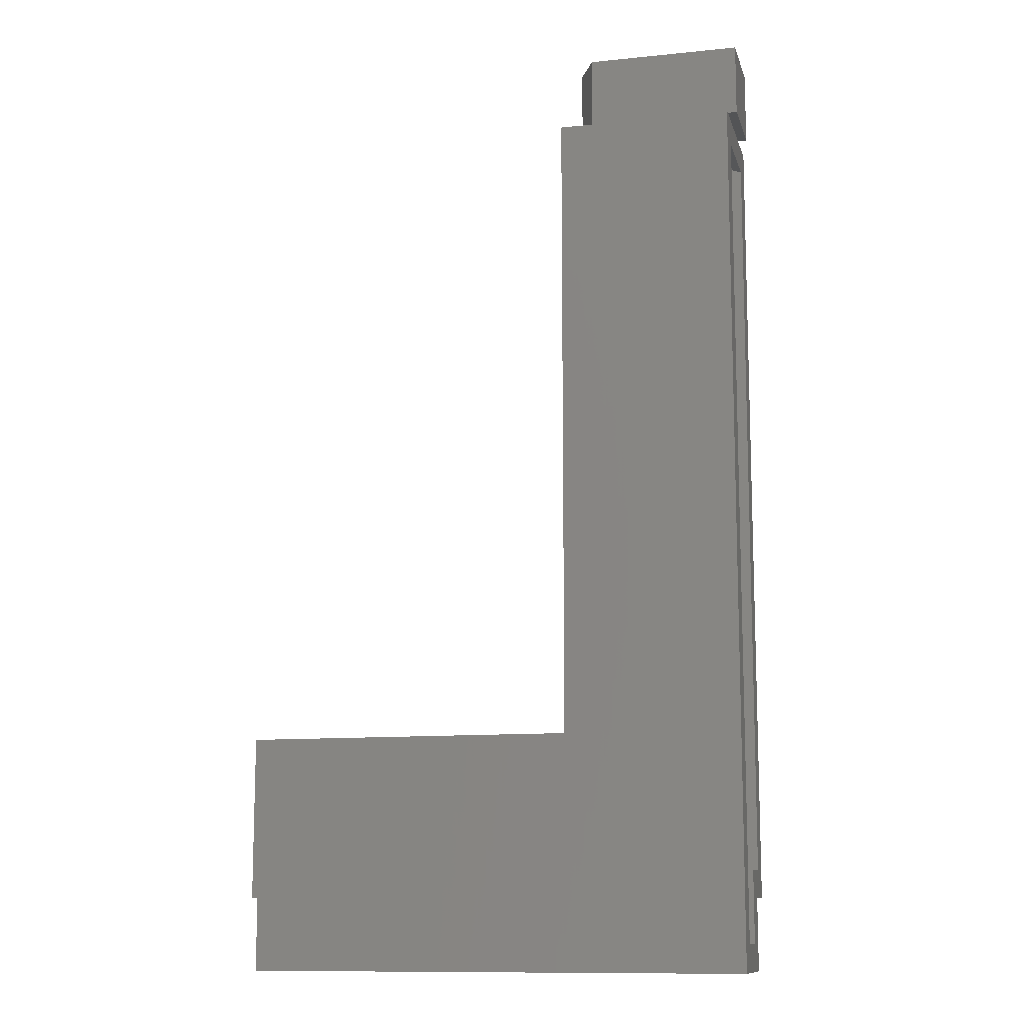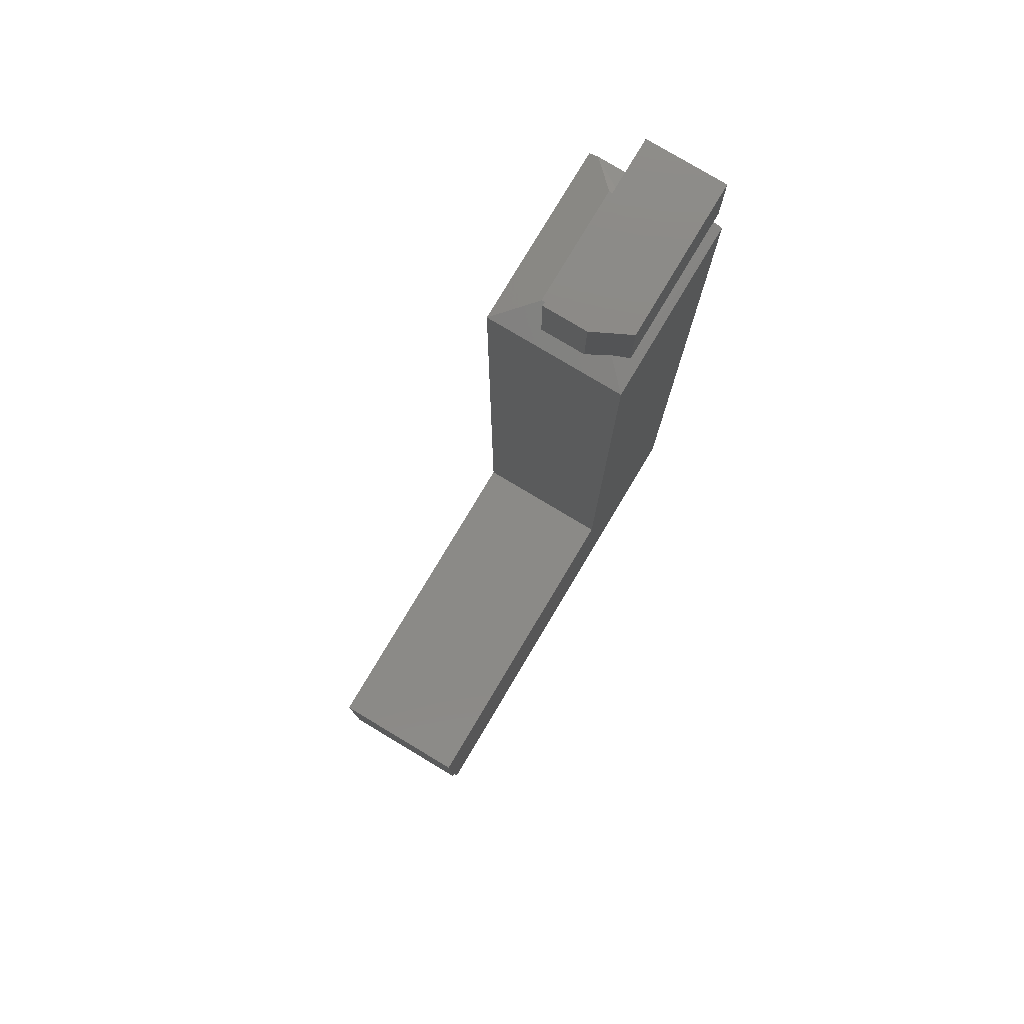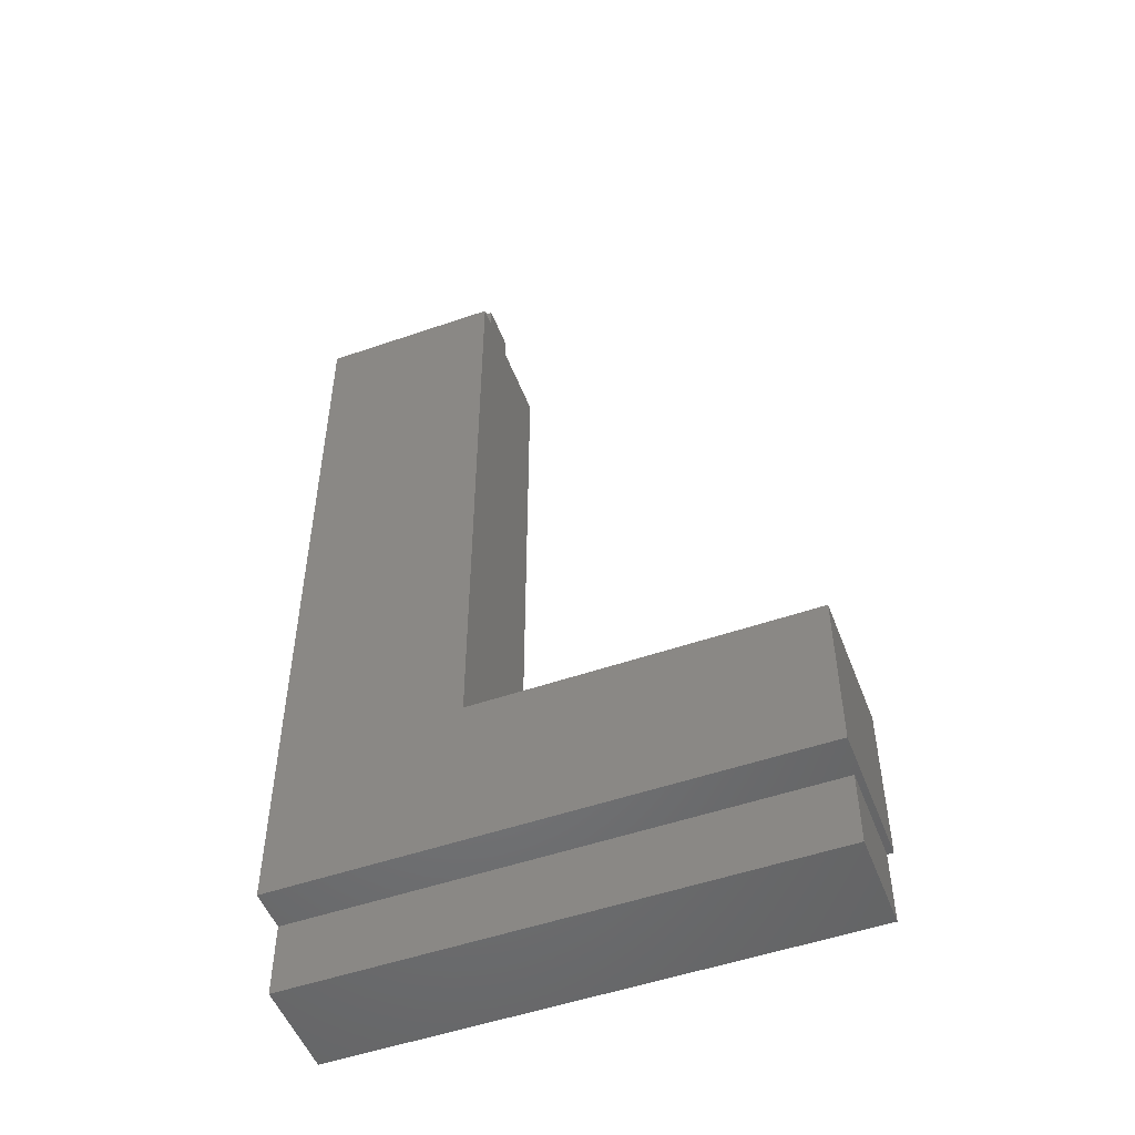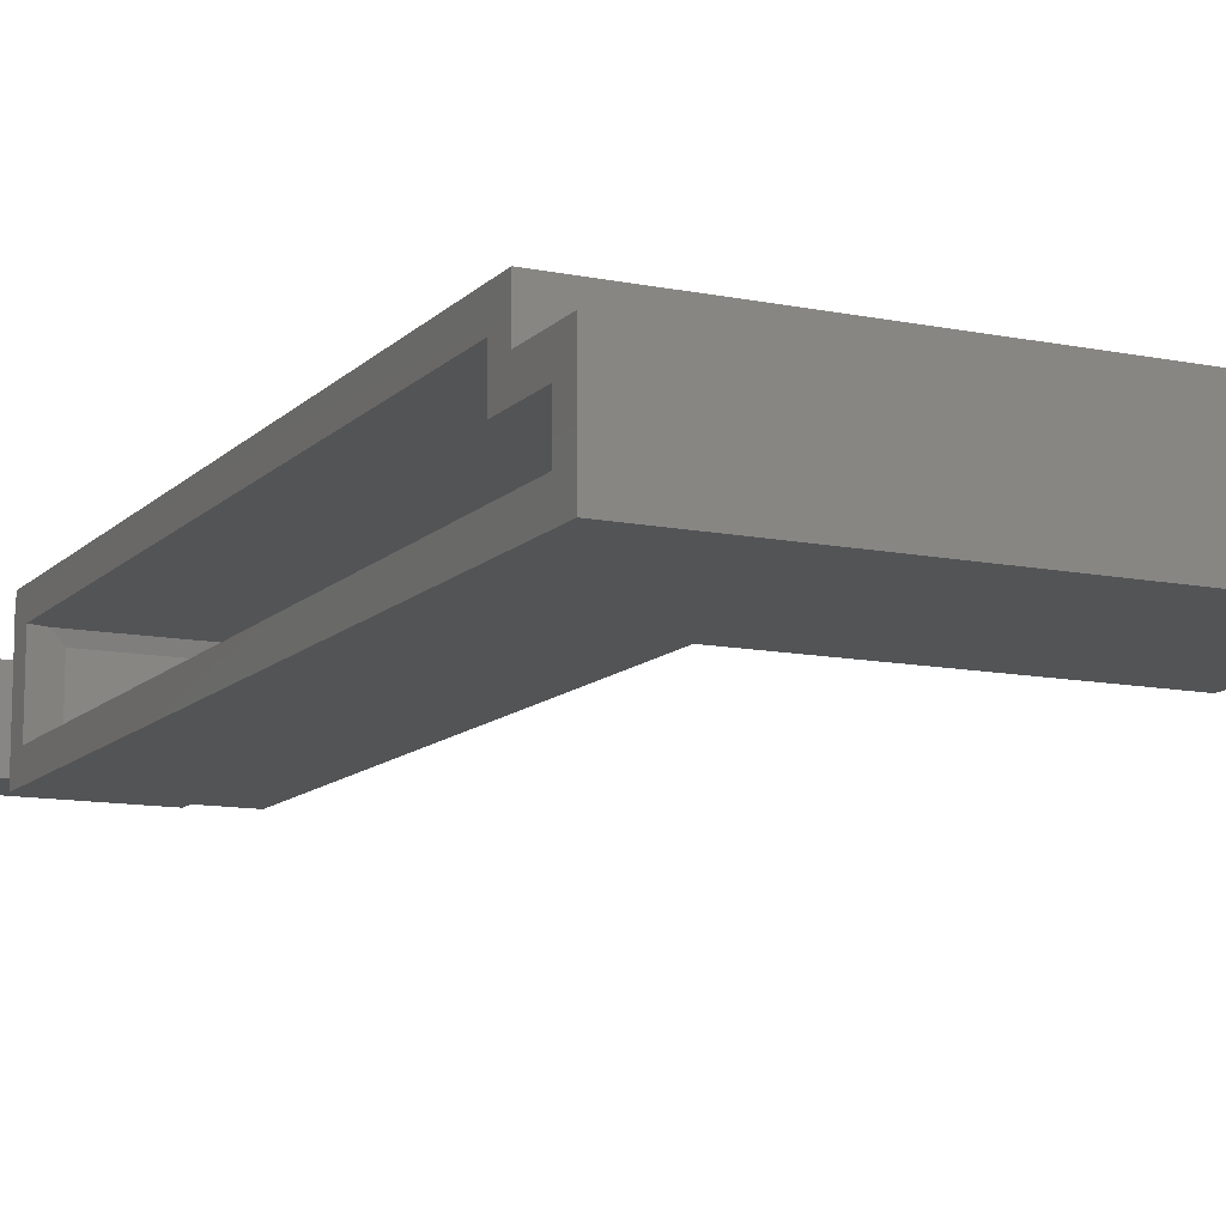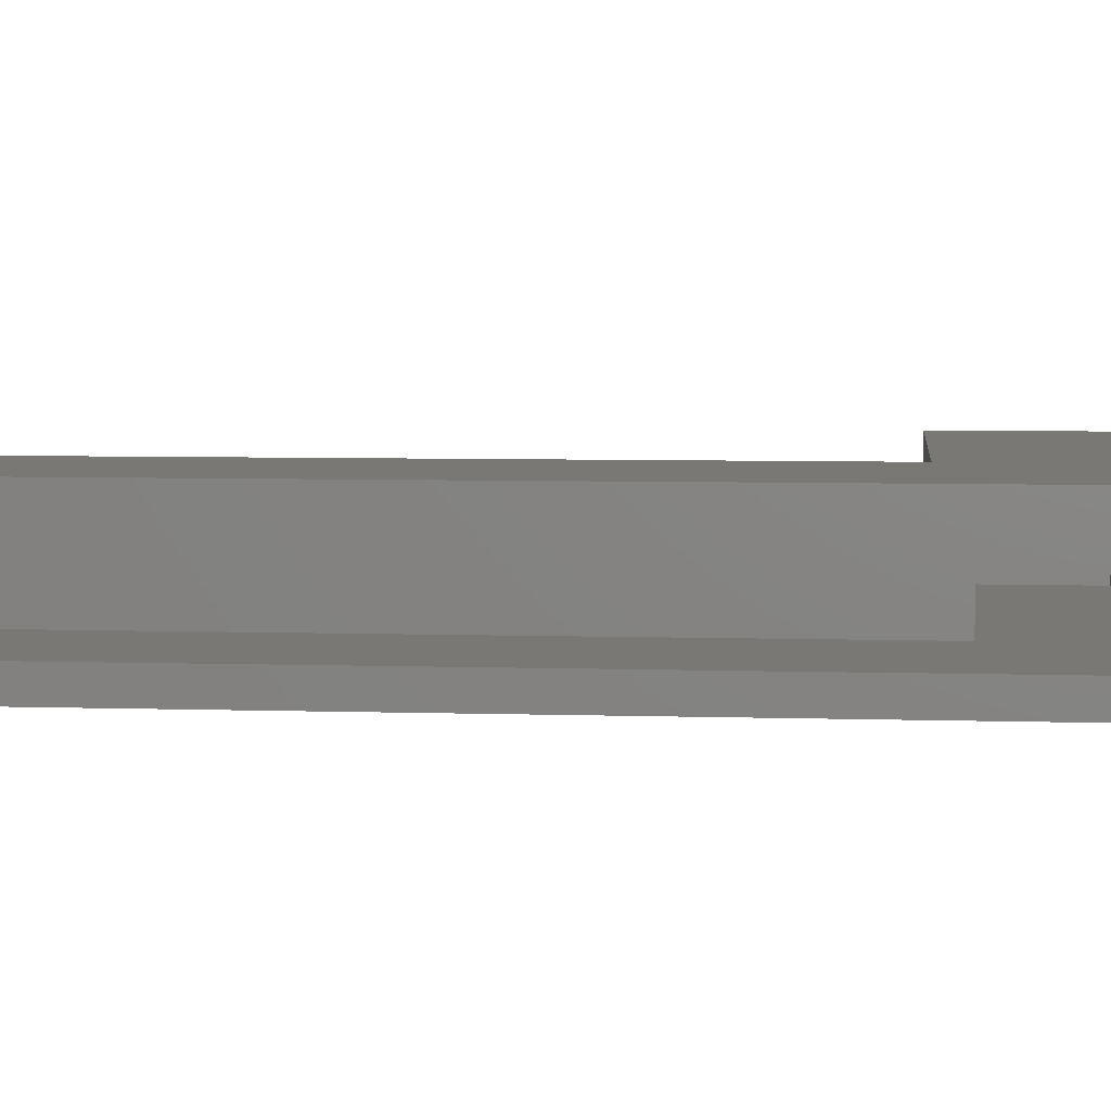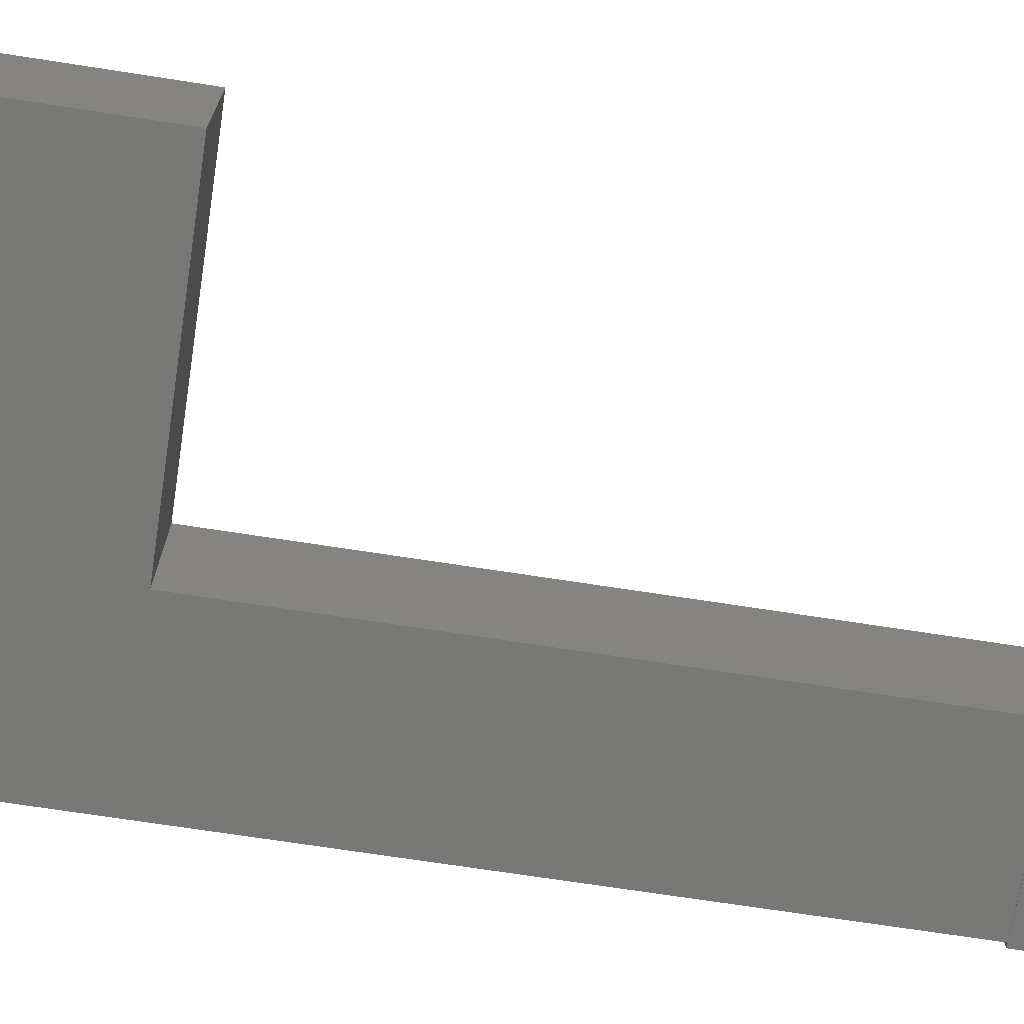
<metadata>
{"format":"stl","ext":"stl","renderer":"f3d","projection":"perspective","resolution":1024,"background":"white","views":[{"elev":-11.6,"azim":-166.2,"up":"+Y"},{"elev":79.0,"azim":120.9,"up":"+Y"},{"elev":-51.4,"azim":20.6,"up":"+Y"},{"elev":-11.7,"azim":-25.8,"up":"+Z"},{"elev":5.7,"azim":-84.4,"up":"+Z"},{"elev":-70.6,"azim":81.2,"up":"+Z"}]}
</metadata>
<code>
# stl→obj: 60 verts, 116 faces
v -0.2693 0.1308 0.1094
v -0.2693 0.1308 -0.007812
v -0.2693 0.6853 0.1094
v -0.2693 0.6853 -0.007812
v 0.007812 -0.007812 -0.007812
v 0.007812 -0.07031 -0.007812
v -0.4219 -0.07031 -0.007812
v 0.01291 -0.007812 -0.007812
v 0.01291 0.1308 -0.007812
v -0.4219 0.6853 -0.007812
v -0.4297 0.75 0.06875
v -0.2812 0.75 0.06875
v -0.4297 0.75 -9.089e-18
v -0.2812 0.75 0.03125
v -0.2969 0.75 -9.568e-19
v -0.2812 0.6893 0.06875
v -0.2812 0.6893 0.03125
v -0.2969 0.6879 -6.939e-18
v -0.4219 0.6875 -8.611e-18
v -0.4297 0.6875 -9.089e-18
v -0.2903 0.6923 0.01316
v -0.2993 0.6953 0.07939
v -0.2993 0.6953 0.06875
v -0.4297 0.6875 0.06875
v -0.4219 0.6875 0.06875
v -0.3997 0.6953 0.06875
v -0.4219 0.6879 0.1016
v -0.3997 0.6953 0.07939
v -0.4219 0.6632 0.08594
v -0.4219 0.6853 0.1094
v -0.4219 0.6632 0.01562
v -0.4219 -0.007812 0.1094
v -0.4219 0.01562 0.08594
v -0.4219 0.01562 0.05099
v -0.4219 -0.007812 0.07442
v -0.4219 -0.07031 0.07442
v -0.4219 -0.04688 0.05099
v -0.4219 -0.04688 0.01562
v -0.01562 -0.04688 0.05099
v -0.01562 -0.04688 0.01562
v -0.01562 0.01562 0.05099
v -0.01053 0.01562 0.08594
v -0.01053 0.01562 0.01562
v -0.01562 0.01562 0.01562
v -0.4062 0.6684 0.08594
v -0.2928 0.6684 0.08594
v -0.2928 0.1074 0.08594
v -0.01053 0.1074 0.08594
v -0.2928 0.6684 0.01562
v -0.4062 0.6684 0.01562
v -0.2928 0.1074 0.01562
v -0.01053 0.1074 0.01562
v -0.3959 0.6719 0.02597
v -0.3959 0.6719 0.07559
v 0.007812 -0.07031 0.07442
v 0.007812 -0.007812 0.07442
v 0.01291 -0.007812 0.1094
v 0.01291 0.1308 0.1094
v -0.3031 0.6719 0.02597
v -0.3031 0.6719 0.07559
f 1 2 3
f 3 2 4
f 5 6 7
f 8 5 9
f 9 5 7
f 9 7 2
f 2 7 10
f 2 10 4
f 11 12 13
f 13 12 14
f 13 14 15
f 12 16 14
f 14 16 17
f 15 18 13
f 13 18 19
f 13 19 20
f 4 18 21
f 4 10 18
f 18 10 19
f 3 16 22
f 16 23 22
f 4 21 17
f 4 17 16
f 4 16 3
f 18 15 21
f 21 15 14
f 21 14 17
f 11 24 25
f 12 11 25
f 12 25 26
f 12 26 23
f 12 23 16
f 19 25 20
f 20 25 24
f 25 27 26
f 26 27 28
f 22 23 28
f 28 23 26
f 27 29 30
f 31 19 10
f 32 30 29
f 32 29 33
f 32 33 34
f 32 34 35
f 7 36 37
f 7 37 38
f 7 38 31
f 7 31 10
f 19 31 25
f 25 31 29
f 25 29 27
f 34 37 35
f 35 37 36
f 13 20 11
f 11 20 24
f 37 39 38
f 38 39 40
f 41 34 33
f 41 33 42
f 41 42 43
f 41 43 44
f 39 37 41
f 41 37 34
f 45 46 29
f 29 46 47
f 29 47 33
f 33 47 48
f 33 48 42
f 49 50 31
f 44 38 40
f 49 31 51
f 51 31 38
f 51 38 52
f 52 38 44
f 52 44 43
f 50 53 31
f 31 53 29
f 29 53 54
f 29 54 45
f 36 7 55
f 55 7 6
f 56 5 8
f 56 8 57
f 56 57 32
f 56 32 35
f 55 56 36
f 36 56 35
f 6 5 55
f 55 5 56
f 27 30 28
f 28 30 3
f 28 3 22
f 3 30 1
f 1 30 32
f 1 32 58
f 58 32 57
f 57 8 58
f 58 8 9
f 58 9 1
f 1 9 2
f 44 40 41
f 41 40 39
f 48 47 52
f 52 47 51
f 47 46 51
f 51 46 49
f 42 48 43
f 43 48 52
f 50 49 53
f 53 49 59
f 45 54 46
f 46 54 60
f 60 54 59
f 59 54 53
f 46 60 49
f 49 60 59

</code>
